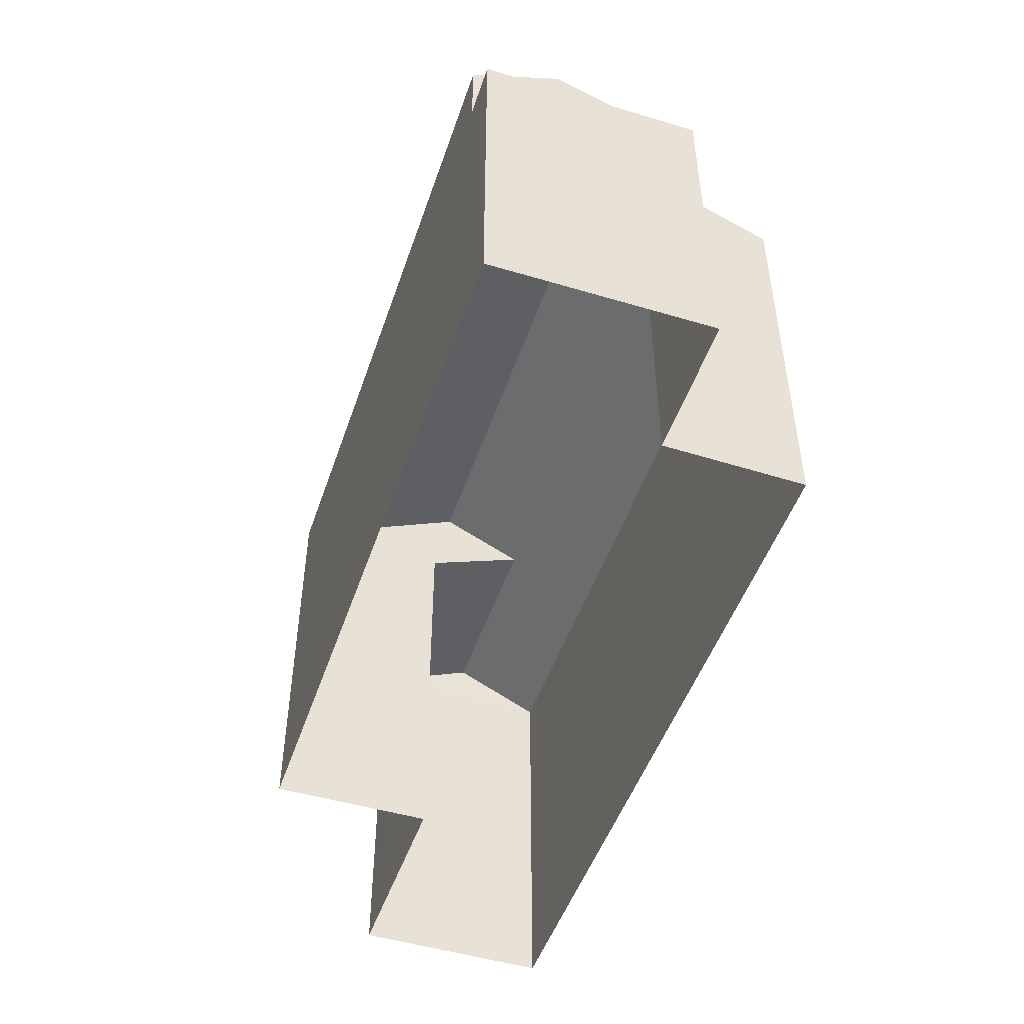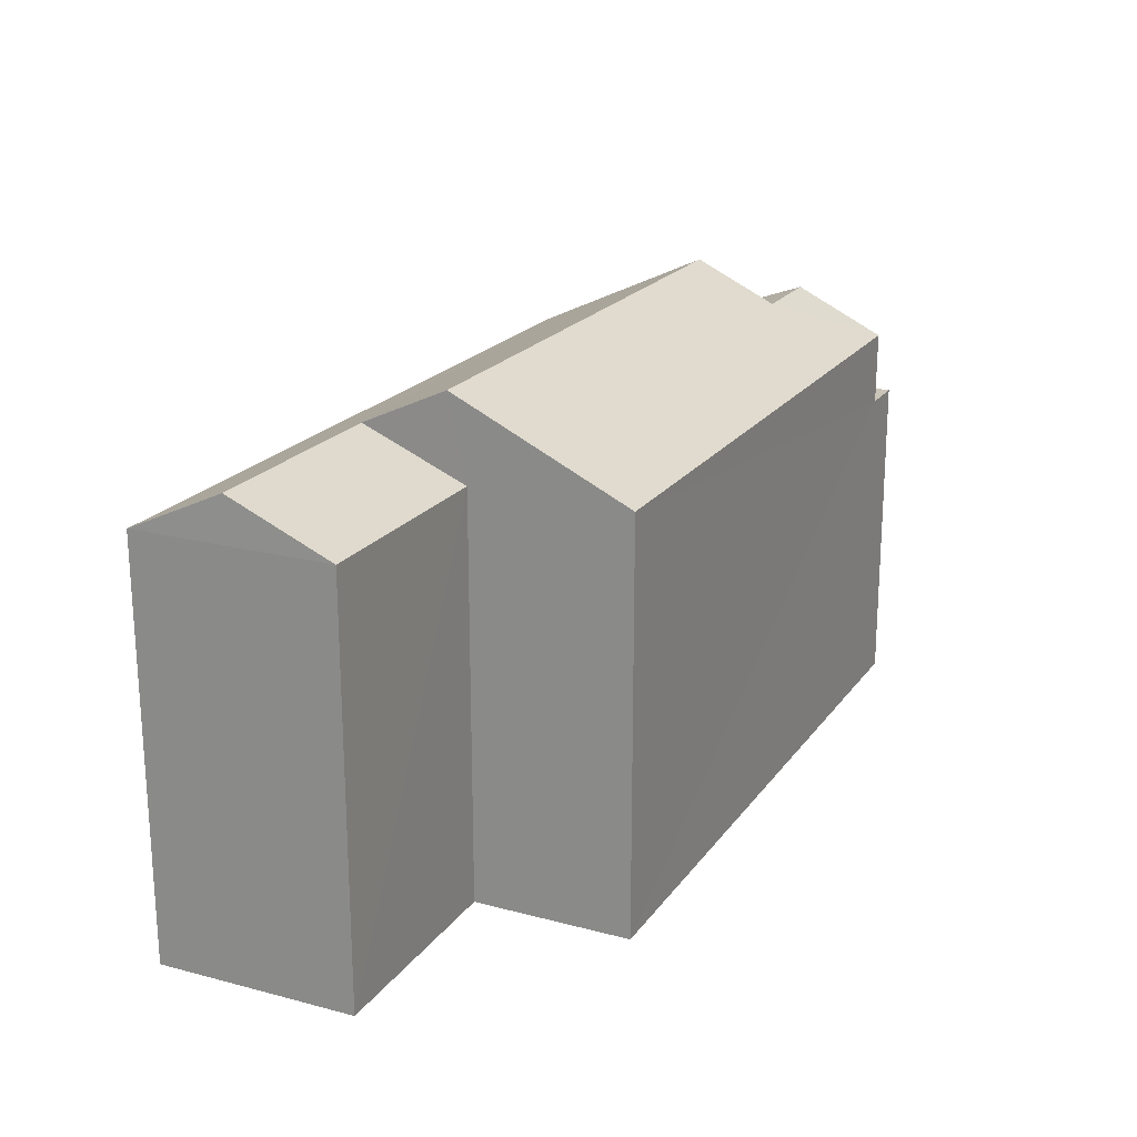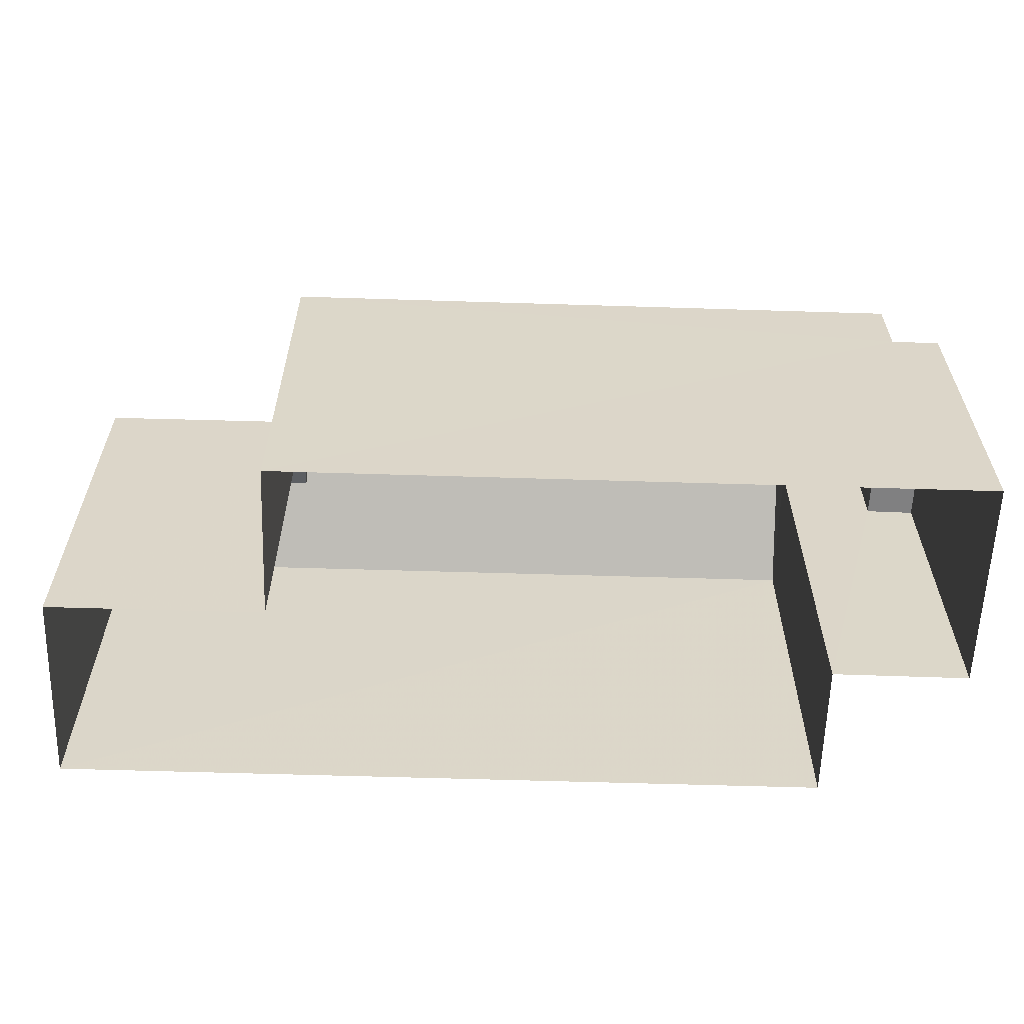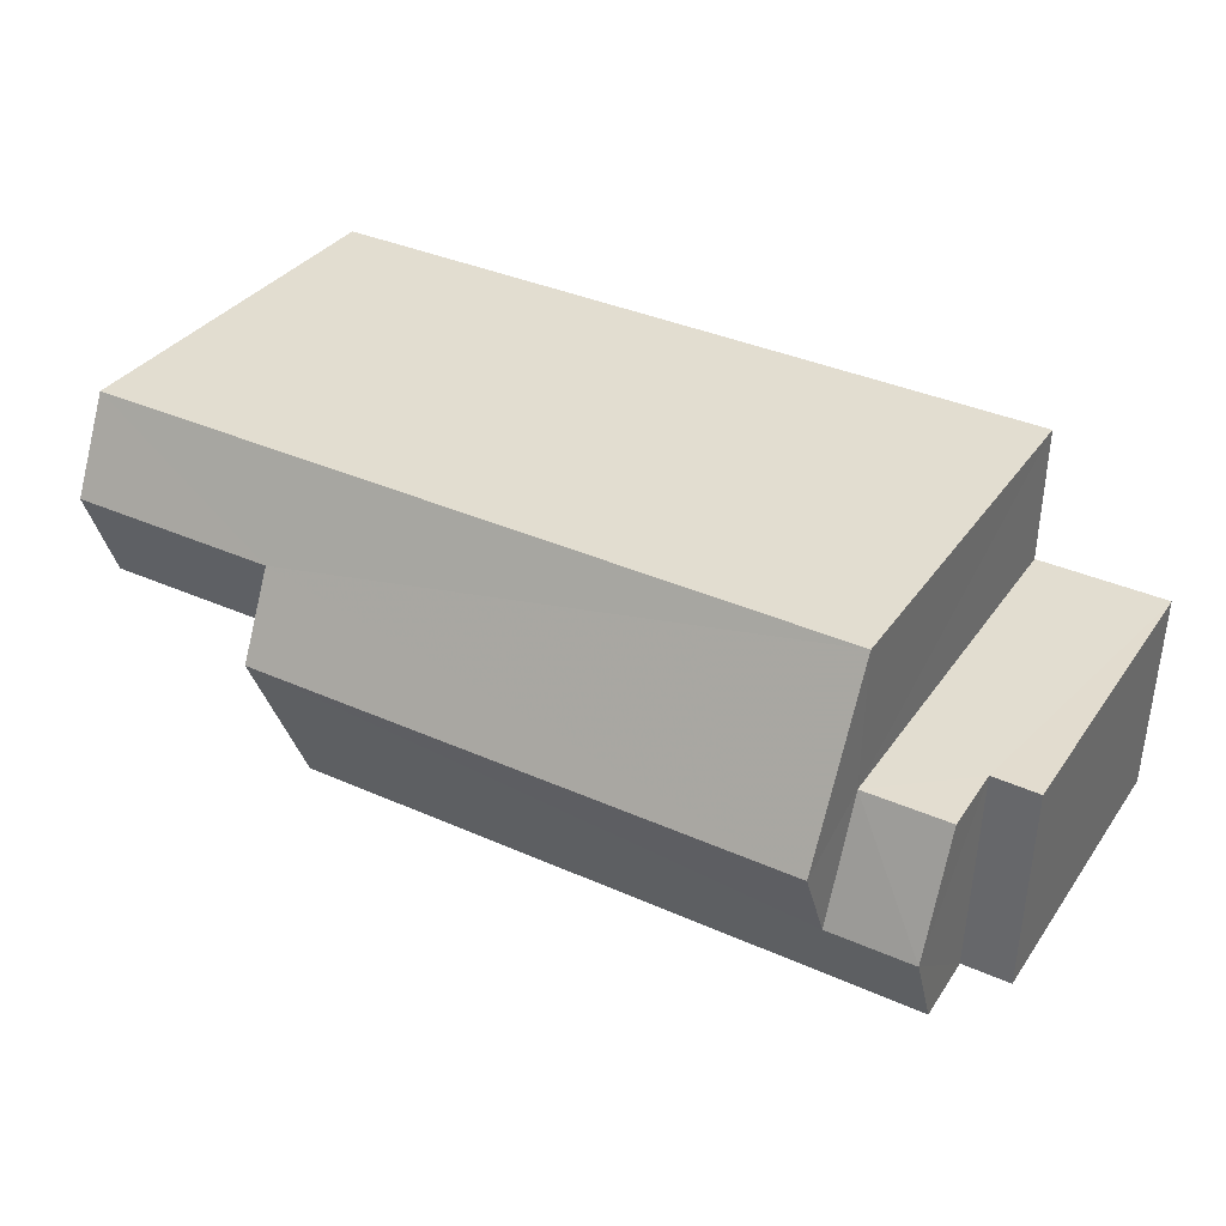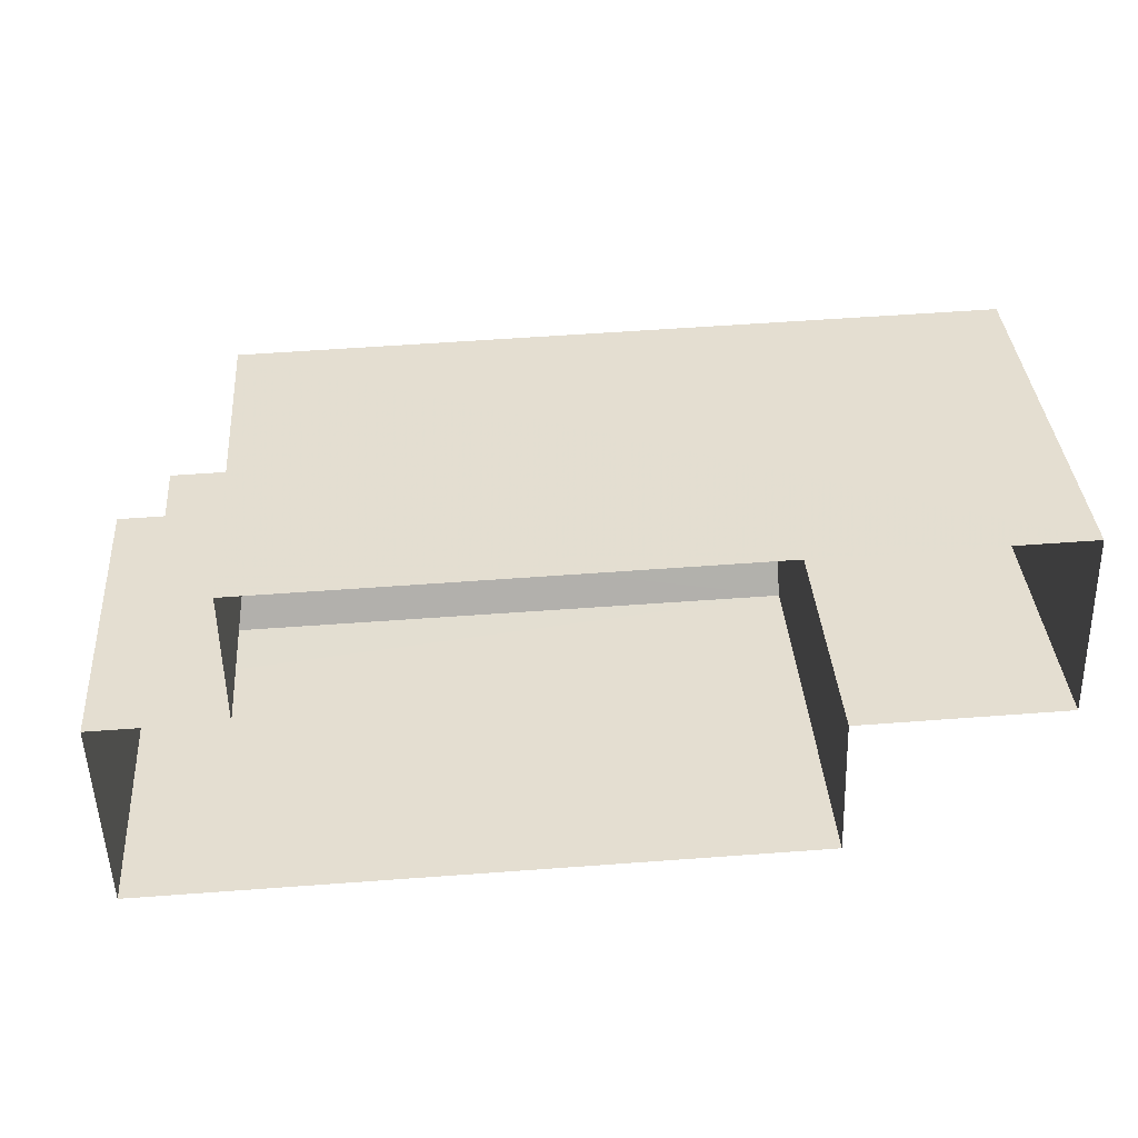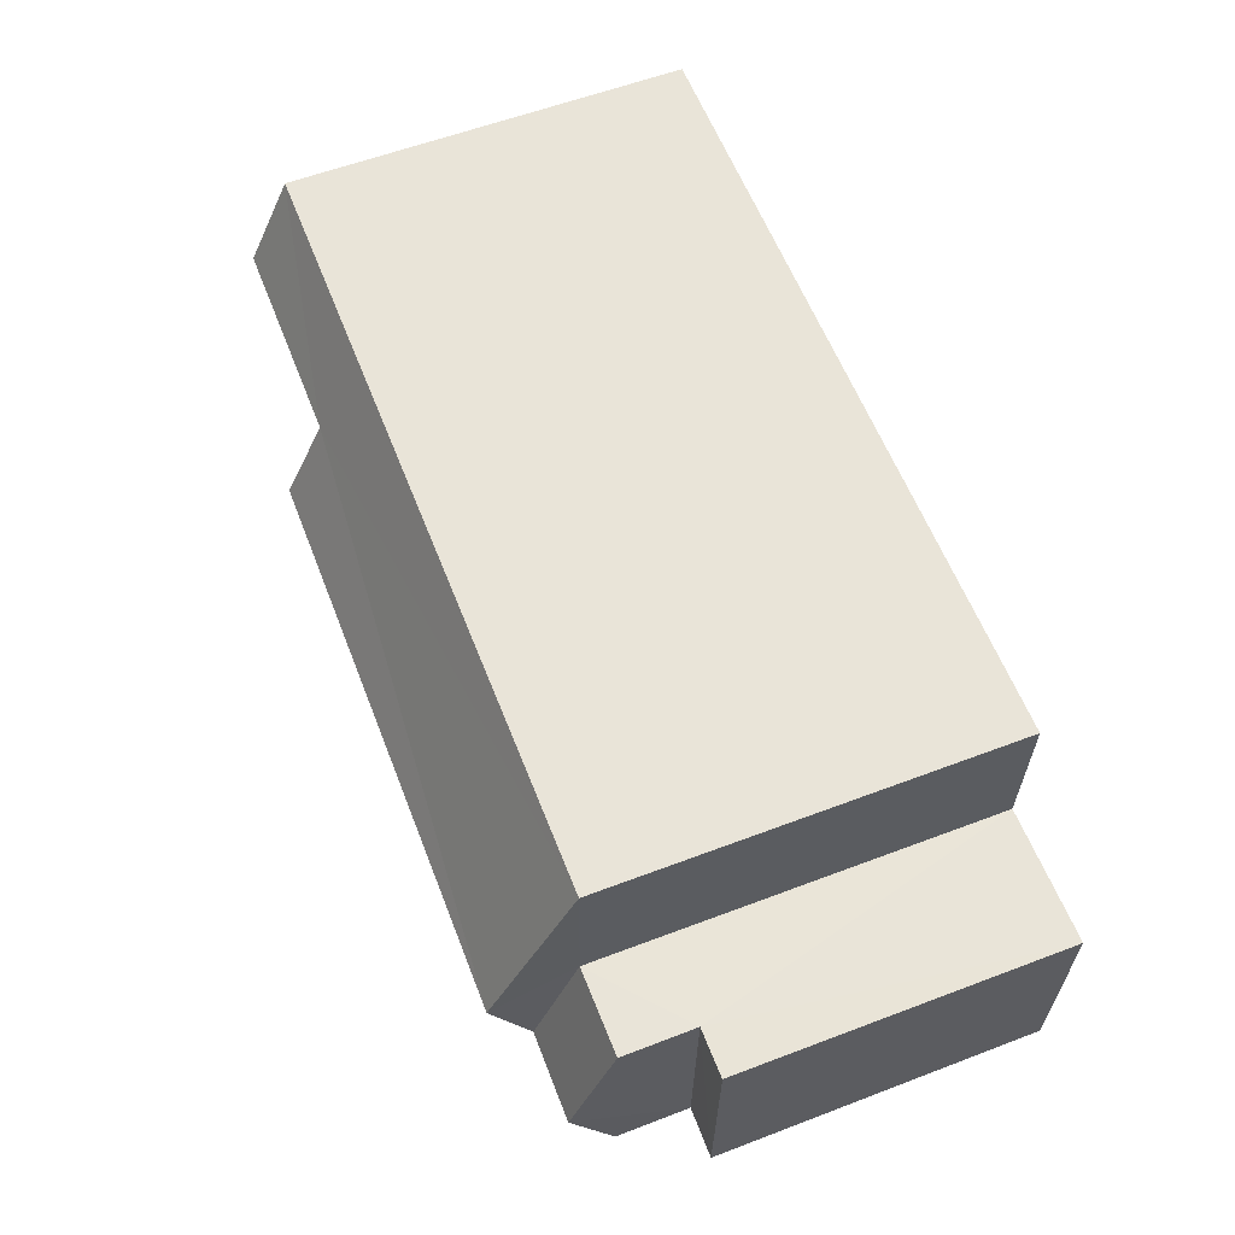
<metadata>
{"format":"obj","ext":"obj","renderer":"f3d","projection":"perspective","resolution":1024,"background":"white","views":[{"elev":-48.7,"azim":70.0,"up":"+Z"},{"elev":20.5,"azim":-66.1,"up":"+Z"},{"elev":-60.1,"azim":-3.4,"up":"+Z"},{"elev":34.0,"azim":29.6,"up":"+Y"},{"elev":36.9,"azim":176.0,"up":"+Y"},{"elev":58.7,"azim":68.7,"up":"+Y"}]}
</metadata>
<code>
v -3.727e+05 -1.047e+05 26.56
v -3.727e+05 -1.047e+05 26.57
v -3.727e+05 -1.047e+05 26.56
v -3.727e+05 -1.047e+05 26.57
v -3.727e+05 -1.047e+05 26.56
v -3.727e+05 -1.047e+05 26.56
v -3.727e+05 -1.047e+05 26.56
v -3.727e+05 -1.047e+05 26.56
v -3.727e+05 -1.047e+05 34.96
v -3.727e+05 -1.047e+05 34.96
v -3.727e+05 -1.047e+05 34.27
v -3.727e+05 -1.047e+05 33.52
v -3.727e+05 -1.047e+05 33.52
v -3.727e+05 -1.047e+05 34.27
v -3.727e+05 -1.047e+05 34.27
v -3.727e+05 -1.047e+05 33.52
v -3.727e+05 -1.047e+05 33.52
v -3.727e+05 -1.047e+05 34.27
v -3.727e+05 -1.047e+05 32.25
v -3.727e+05 -1.047e+05 32.25
v -3.727e+05 -1.047e+05 32.25
v -3.727e+05 -1.047e+05 32.25
v -3.727e+05 -1.047e+05 33.52
v -3.727e+05 -1.047e+05 33.52
v -3.727e+05 -1.047e+05 33.52
v -3.727e+05 -1.047e+05 33.52
f 1 2 3
f 2 4 3
f 3 5 6
f 6 5 7
f 7 5 8
f 3 4 5
f 9 10 11
f 10 12 11
f 11 13 14
f 11 12 13
f 10 9 15
f 9 16 15
f 15 17 18
f 15 16 17
f 19 20 21
f 19 22 20
f 23 14 24
f 23 11 14
f 25 18 26
f 25 15 18
f 20 2 1
f 21 20 1
f 25 5 12
f 15 25 10
f 5 4 12
f 10 25 12
f 7 17 16
f 6 7 16
f 21 1 19
f 1 3 19
f 19 23 24
f 19 3 23
f 25 26 8
f 5 25 8
f 17 7 26
f 17 26 18
f 7 8 26
f 3 6 23
f 11 23 9
f 9 23 16
f 23 6 16
f 13 12 22
f 12 4 22
f 22 2 20
f 22 4 2
f 13 22 14
f 22 19 14
f 19 24 14

</code>
